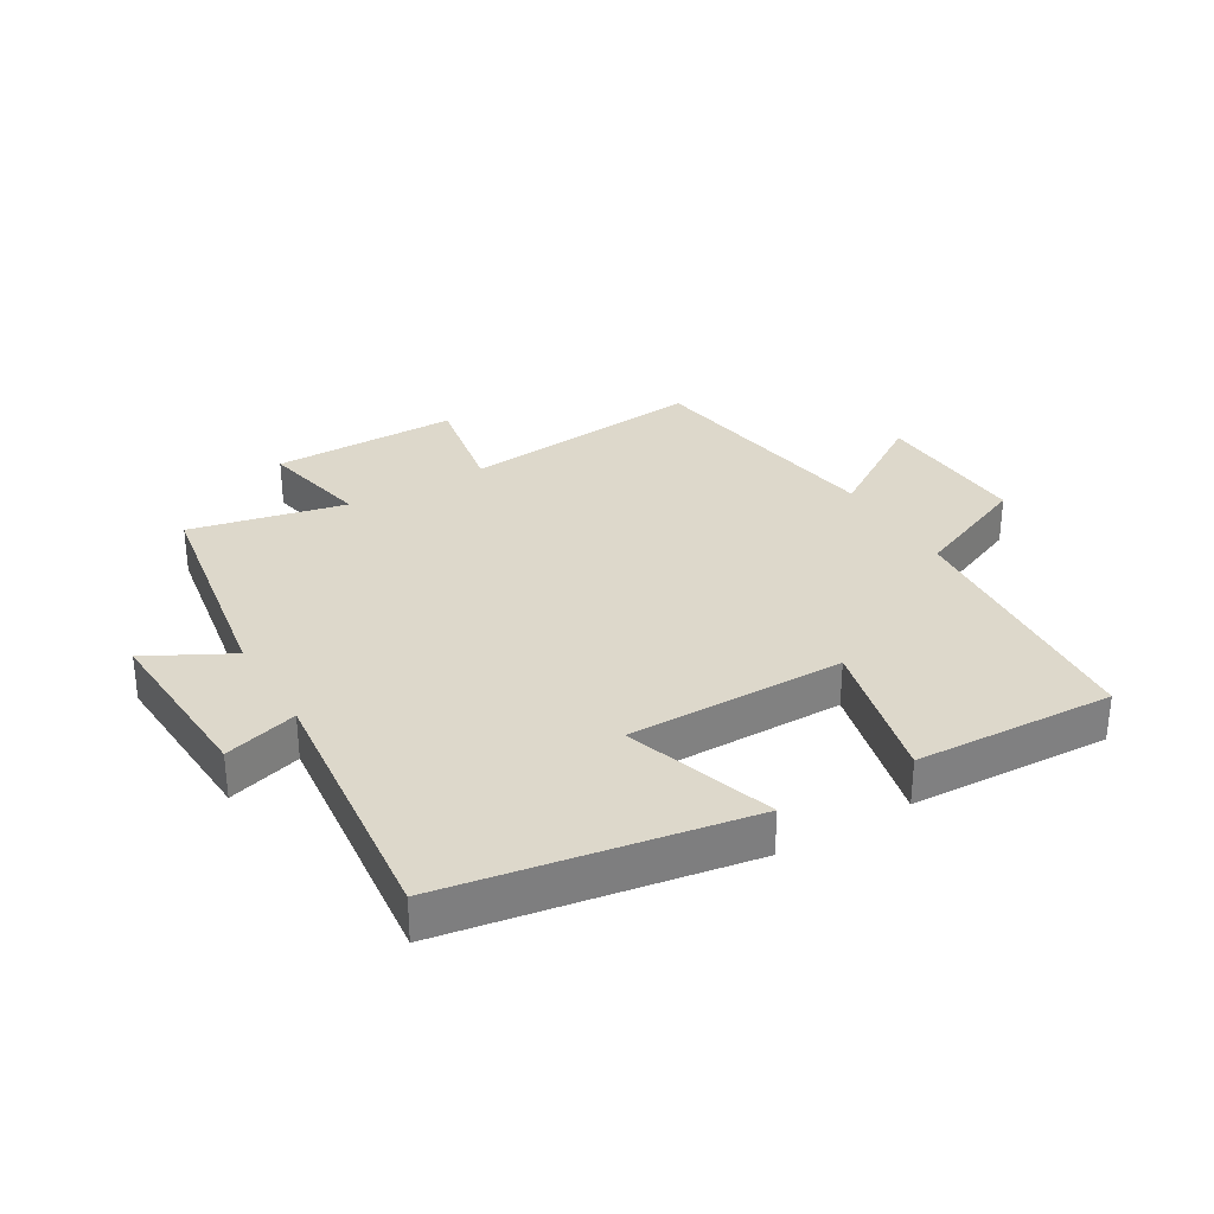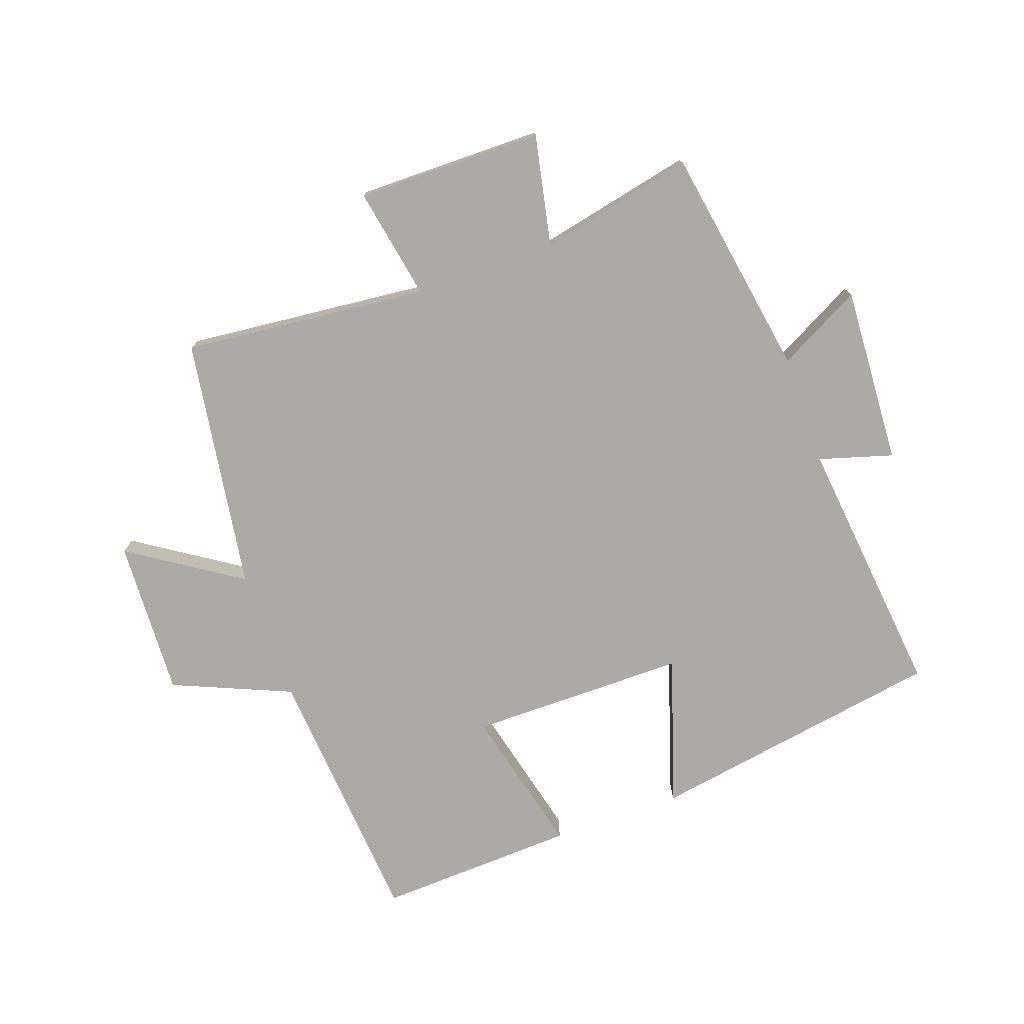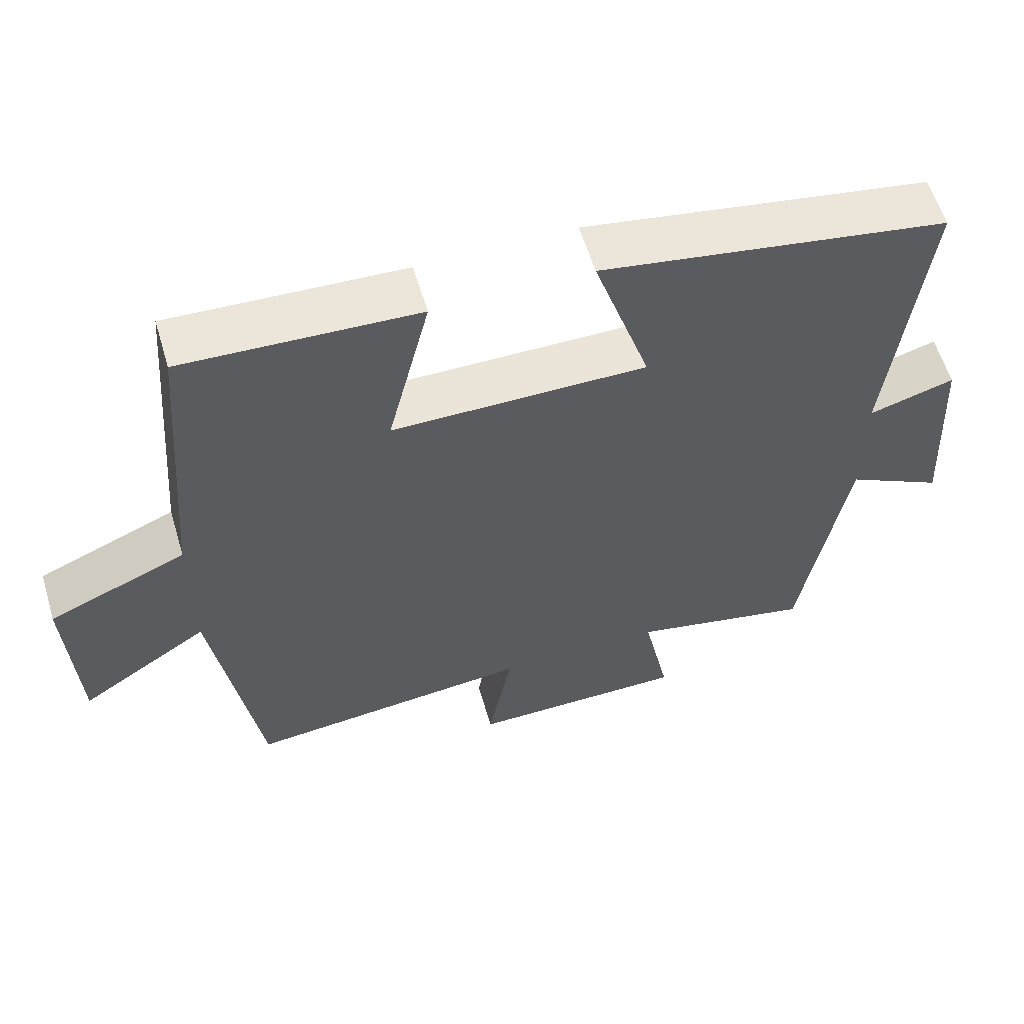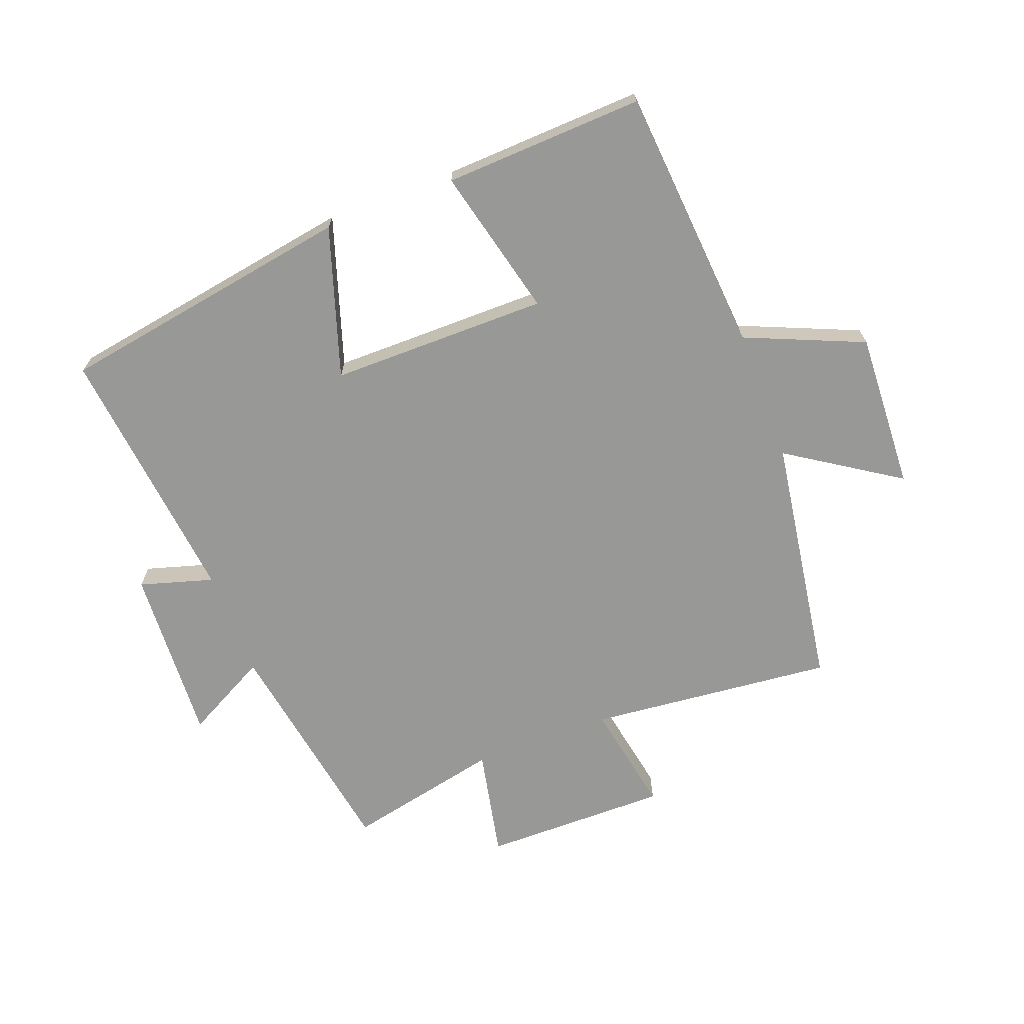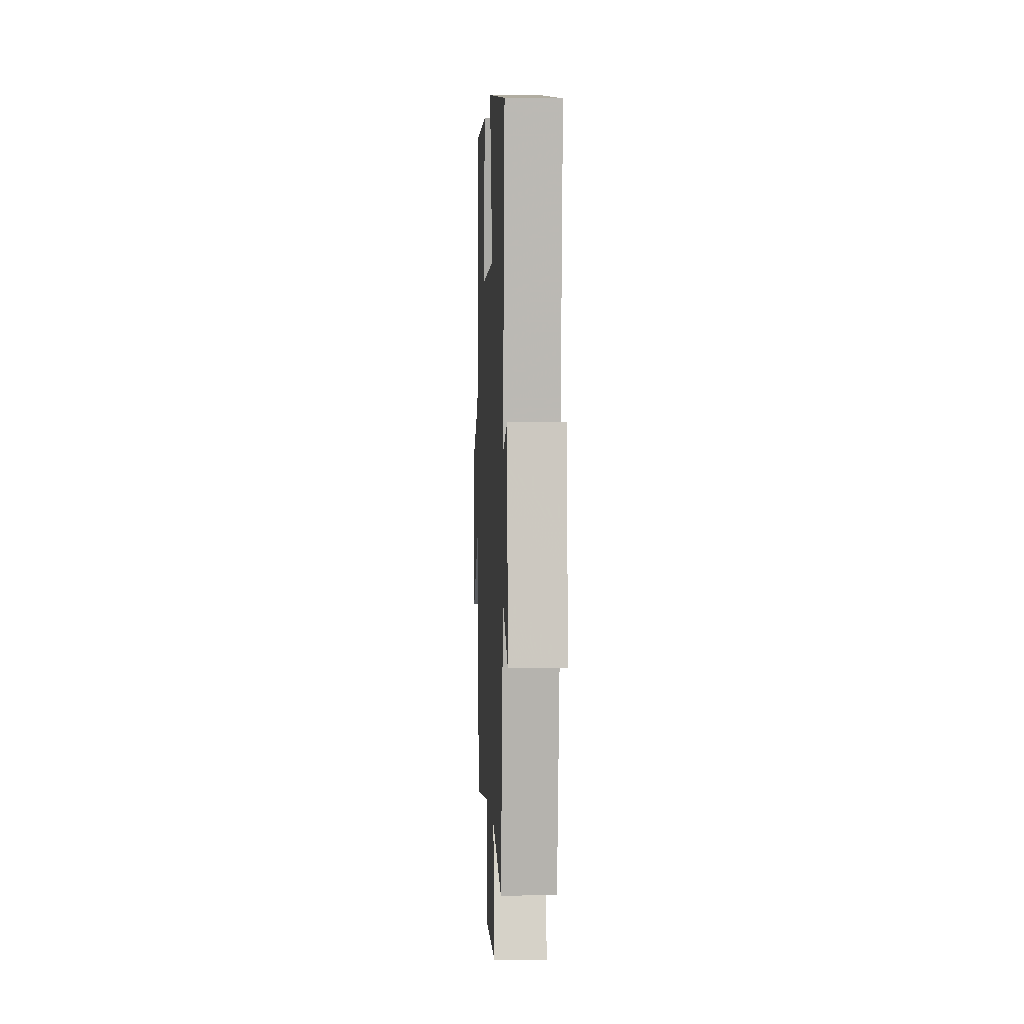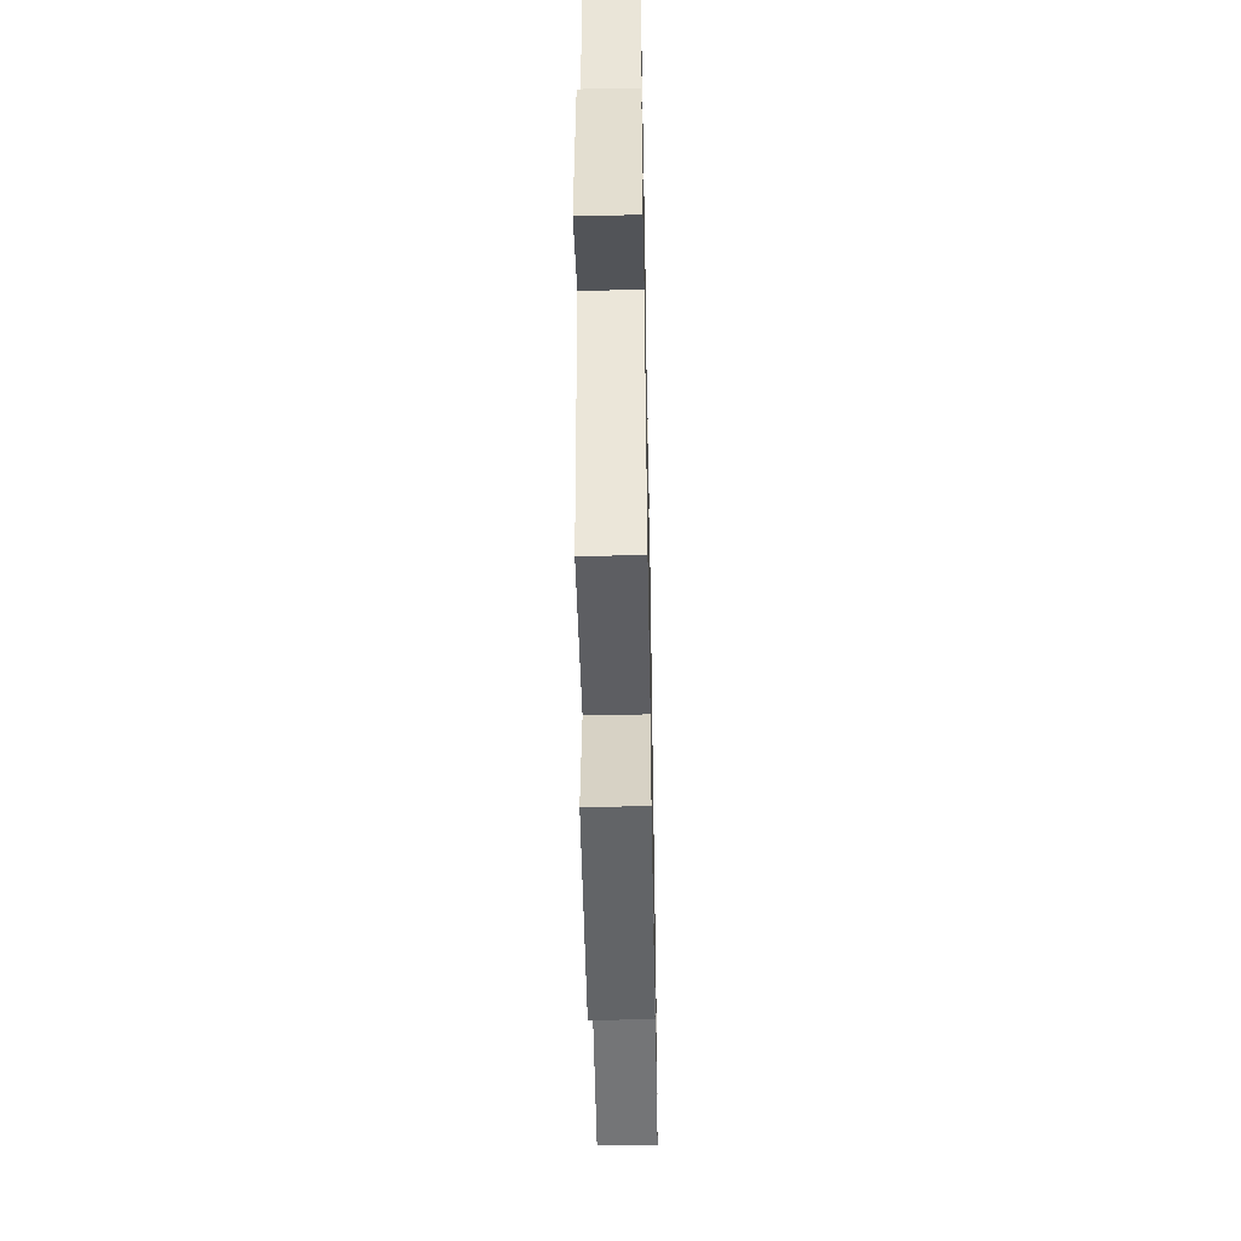
<metadata>
{"format":"obj","ext":"obj","renderer":"f3d","projection":"perspective","resolution":1024,"background":"white","views":[{"elev":31.1,"azim":-30.6,"up":"+Y"},{"elev":-75.8,"azim":-160.4,"up":"+Y"},{"elev":58.9,"azim":163.4,"up":"+Z"},{"elev":-68.5,"azim":20.8,"up":"+Y"},{"elev":0.9,"azim":-92.6,"up":"+Z"},{"elev":-50.7,"azim":-88.9,"up":"+Z"}]}
</metadata>
<code>
v 0.466 0.07 0.514
v 0.5 0.07 0.085
v 0.69 0.07 0.004
v 0.678 0.07 -0.25
v 0.5 0.07 -0.133
v 0.437 0.07 -0.54
v 0.042 0.07 -0.5
v 0.075 0.07 -0.68
v -0.225 0.07 -0.678
v -0.188 0.07 -0.5
v -0.438 0.07 -0.554
v -0.5 0.07 -0.183
v -0.634 0.07 -0.254
v -0.618 0.07 0.032
v -0.5 0.07 -0.003
v -0.546 0.07 0.421
v -0.069 0.07 0.5
v -0.147 0.07 0.26
v 0.203 0.07 0.26
v 0.145 0.07 0.5
v 0.466 0 0.514
v 0.5 0 0.085
v 0.69 0 0.004
v 0.678 0 -0.25
v 0.5 0 -0.133
v 0.437 0 -0.54
v 0.042 0 -0.5
v 0.075 0 -0.68
v -0.225 0 -0.678
v -0.188 0 -0.5
v -0.438 0 -0.554
v -0.5 0 -0.183
v -0.634 0 -0.254
v -0.618 0 0.032
v -0.5 0 -0.003
v -0.546 0 0.421
v -0.069 0 0.5
v -0.147 0 0.26
v 0.203 0 0.26
v 0.145 0 0.5
f 19 20 1 2
f 18 19 2
f 15 16 17 18
f 15 18 2 3
f 12 13 14 15
f 10 11 12 15
f 10 15 3
f 7 8 9 10
f 5 6 7
f 5 7 10
f 3 4 5
f 3 5 10
f 22 21 40 39
f 22 39 38
f 38 37 36 35
f 23 22 38 35
f 35 34 33 32
f 35 32 31 30
f 23 35 30
f 30 29 28 27
f 27 26 25
f 30 27 25
f 25 24 23
f 30 25 23
f 1 21 22 2
f 2 22 23 3
f 3 23 24 4
f 4 24 25 5
f 5 25 26 6
f 6 26 27 7
f 7 27 28 8
f 8 28 29 9
f 9 29 30 10
f 10 30 31 11
f 11 31 32 12
f 12 32 33 13
f 13 33 34 14
f 14 34 35 15
f 15 35 36 16
f 16 36 37 17
f 17 37 38 18
f 18 38 39 19
f 19 39 40 20
f 20 40 21 1

</code>
